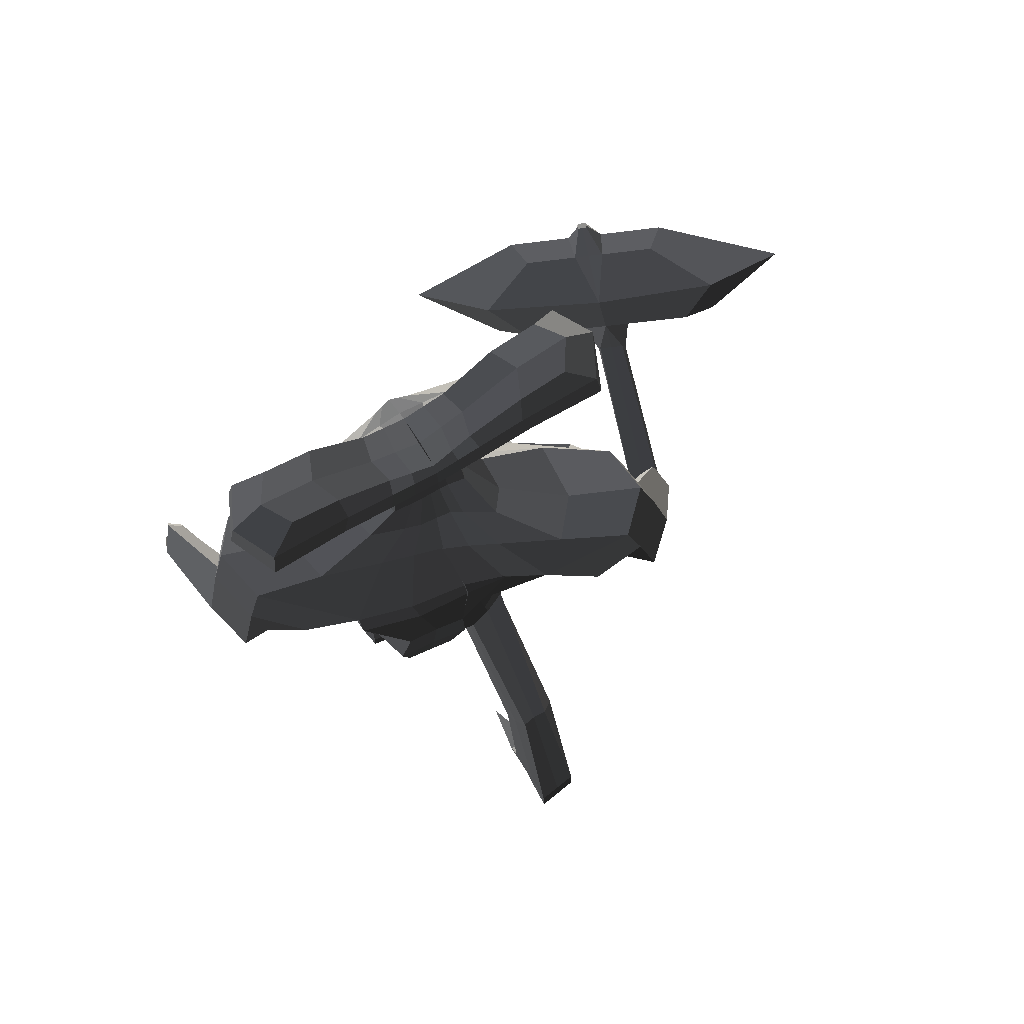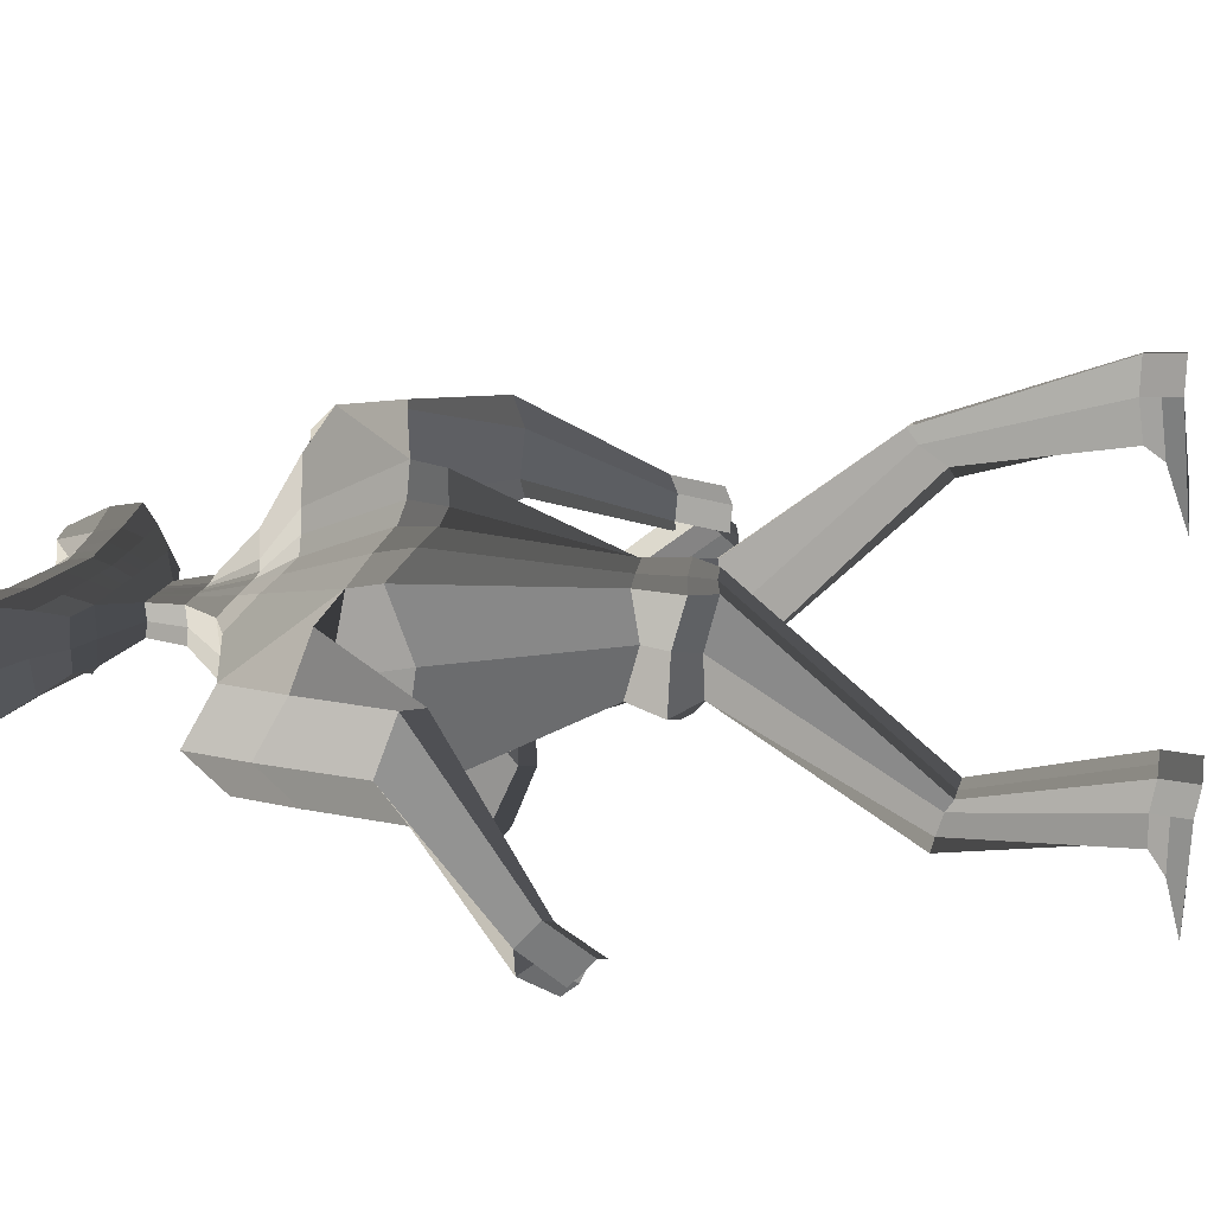
<metadata>
{"format":"obj","ext":"obj","renderer":"f3d","projection":"perspective","resolution":1024,"background":"white","views":[{"elev":72.0,"azim":149.4,"up":"+Z"},{"elev":14.7,"azim":100.8,"up":"+Y"}]}
</metadata>
<code>
o Cube
v -0.3863 0.09943 -0.2638
v -0.3415 0.07461 -0.275
v -0.4139 -0.1136 -0.00183
v -0.3793 -0.1328 -0.01046
v -0.4118 0.05158 -0.3102
v -0.3669 0.02676 -0.3214
v -0.4375 -0.1579 -0.04479
v -0.4029 -0.1771 -0.05342
v -0.3946 -0.144 0.05095
v -0.4318 -0.2139 -0.01689
v -0.3872 -0.1606 0.1305
v -0.4522 -0.2827 0.0121
v -0.4329 -0.2268 0.1568
v -0.3915 -0.2496 0.1465
v -0.461 -0.2796 0.1055
v -0.4197 -0.3025 0.0952
v -0.4328 -0.2807 0.1664
v -0.4208 -0.2873 0.1634
v -0.4396 -0.2935 0.154
v -0.4276 -0.3001 0.1511
v -0.3856 -0.1445 -0.04861
v -0.3542 0.05069 -0.2982
v -0.3991 0.07551 -0.287
v -0.4274 -0.1214 -0.03819
v -0.3751 -0.1916 -0.002022
v -0.4489 -0.1508 0.01638
v -0.4033 -0.2915 0.1363
v -0.4532 -0.2639 0.1488
v -0.4242 -0.2937 0.1572
v -0.4362 -0.2871 0.1602
v -0.3637 0.08795 -0.2704
v -0.3965 -0.1229 -0.006236
v -0.3893 0.03991 -0.3169
v -0.4202 -0.1674 -0.04938
v -0.4122 -0.2385 0.1522
v -0.4405 -0.2916 0.1007
v -0.4269 -0.2845 0.1655
v -0.4337 -0.2973 0.1531
v -0.4303 -0.2909 0.1593
v -0.3765 0.06393 -0.2937
v -0.5181 -0.07571 0.08167
v -0.2711 -0.2123 0.02013
v -0.5553 -0.1456 0.01392
v -0.3083 -0.2822 -0.04761
v -0.5636 -0.0799 0.16
v -0.2247 -0.2674 0.07549
v -0.6147 -0.1758 0.06697
v -0.2758 -0.3633 -0.01749
v -0.5056 -0.1865 0.1749
v -0.3187 -0.2899 0.1283
v -0.5338 -0.2394 0.1236
v -0.3469 -0.3428 0.07706
v -0.2451 -0.2635 -0.03441
v -0.5789 -0.07888 0.04877
v -0.1449 -0.3814 0.0117
v -0.6967 -0.07624 0.1492
v -0.3155 -0.34 0.1145
v -0.541 -0.2153 0.1707
v -0.121 -0.0153 0.4162
v -0.121 0.05716 0.4162
v -0.1684 -0.02341 0.5774
v -0.1684 0.06683 0.5774
v -0.2218 -0.05519 0.4853
v -0.2218 0.09284 0.4853
v -0.2149 -0.04602 0.5313
v -0.2149 0.08637 0.5313
v -0.1677 -0.0337 0.4462
v -0.1677 0.07556 0.4462
v -0.07498 0.06133 0.4019
v -0.07498 -0.01947 0.4019
v -0.09155 0.06683 0.5629
v -0.09156 -0.02341 0.5629
v -0.09888 0.086 0.4726
v -0.1183 -0.01992 0.4653
v -0.08693 0.08037 0.5095
v -0.08693 -0.01867 0.5061
v -0.08693 -0.0337 0.4372
v -0.08693 0.07556 0.4372
v -0.00456 0.06133 0.4019
v -0.00456 -0.01947 0.4019
v -0.00456 0.06133 0.5101
v -0.00456 -0.01947 0.5101
v -0.01651 0.086 0.4637
v 0.03705 -0.06095 0.4637
v -0.01054 0.08037 0.4984
v -0.01054 -0.02405 0.4984
v -0.01054 -0.0337 0.4328
v -0.01054 0.07556 0.4328
v -0.1436 0.02206 0.409
v -0.1965 0.02323 0.5888
v 0.06474 0.02887 0.5023
v -0.256 0.01463 0.4861
v -0.2484 0.01947 0.5374
v -0.1957 0.02268 0.4424
v -0.1108 0.02323 0.5726
v -0.09233 0.0222 0.393
v -0.01379 0.0222 0.5138
v 0.06602 0.04917 0.3084
v 0.06602 -0.005486 0.3084
v 0.005317 0.05467 0.3102
v 0.002285 0.001039 0.311
v 0.03459 0.05012 0.3086
v 0.03367 -0.003938 0.309
v -0.003399 0.03078 0.3055
v 0.03784 -0.002051 0.3665
v 0.06655 0.0444 0.3665
v 0.009312 -0.001867 0.3665
v 0.002628 0.02238 0.3615
v 0.009125 0.0444 0.3665
v 0.03784 0.0444 0.3665
v 0.06655 -0.002051 0.3665
v 0.06963 0.06815 0.2368
v 0.06421 -0.02355 0.2382
v -0.01766 0.1144 0.2554
v -0.04375 0.02514 0.2605
v 0.02683 0.08376 0.2424
v 0.008695 -0.003928 0.2473
v -0.04383 0.08035 0.252
v 0.03316 -0.1015 0.09246
v 0.06227 0.1421 0.05121
v 0.08232 0.1003 0.1742
v 0.04377 -0.05302 0.1835
v -0.09184 0.1992 0.2179
v -0.1446 0.04986 0.2309
v -0.003251 0.1471 0.1946
v -0.05333 -0.003808 0.2065
v -0.1426 0.1392 0.2123
v -0.194 0.2443 0.2003
v -0.2424 0.1074 0.2122
v -0.06506 0.2023 0.06554
v -0.1298 -0.02119 0.1047
v -0.2439 0.1977 0.251
v -0.1046 0.1113 0.1492
v 0.05817 0.1151 -0.2604
v 0.05817 -0.06444 -0.2606
v 0.05641 0.02853 -0.2803
v -0.03087 0.08438 -0.2576
v -0.03222 -0.05292 -0.2725
v -0.06783 0.00196 -0.2914
v 0.03876 -0.1393 0.001747
v -0.1325 -0.08828 0.02892
v 0.05771 0.1438 -0.002215
v -0.07596 0.1904 0.01792
v -0.1177 0.05073 -0.01637
v -0.2209 0.2504 0.1077
v -0.2692 0.1135 0.1196
v -0.1351 0.2542 0.08642
v -0.2138 0.03155 0.1057
v -0.2708 0.2037 0.1584
v -0.1525 0.1356 0.09856
v -0.2237 0.2158 -0.05219
v -0.2549 0.255 -0.02867
v -0.2599 0.1133 -0.04329
v -0.3032 0.1181 -0.01679
v -0.3073 0.2084 0.006927
v -0.2074 0.1504 -0.04836
v -0.3466 0.1076 -0.2383
v -0.3642 0.1298 -0.225
v -0.3671 0.04944 -0.2333
v -0.3917 0.05217 -0.2182
v -0.394 0.1034 -0.2048
v -0.3373 0.07048 -0.2361
v 0.2527 -0.0153 0.4162
v 0.2527 0.05716 0.4162
v 0.3001 -0.02341 0.5774
v 0.3001 0.06683 0.5774
v 0.06586 0.06133 0.4019
v 0.06586 -0.01947 0.4019
v 0.06586 0.07293 0.5043
v 0.06586 -0.01947 0.4951
v 0.3535 -0.05519 0.4853
v 0.3535 0.09284 0.4853
v 0.06586 0.0849 0.4548
v 0.06586 -0.0708 0.4618
v 0.3466 -0.04602 0.5313
v 0.3466 0.08637 0.5313
v 0.06586 0.08037 0.4873
v 0.06586 -0.0337 0.4873
v 0.06586 -0.0337 0.4283
v 0.2994 -0.0337 0.4462
v 0.2994 0.07556 0.4462
v 0.06586 0.07556 0.4283
v 0.2067 0.06133 0.4019
v 0.2067 -0.01947 0.4019
v 0.2233 0.06683 0.5629
v 0.2233 -0.02341 0.5629
v 0.2306 0.086 0.4726
v 0.25 -0.01992 0.4653
v 0.2187 0.08037 0.5095
v 0.2187 -0.01867 0.5061
v 0.2187 -0.0337 0.4372
v 0.2187 0.07556 0.4372
v 0.1363 0.06133 0.4019
v 0.1363 -0.01947 0.4019
v 0.1363 0.06133 0.5101
v 0.1363 -0.01947 0.5101
v 0.1482 0.086 0.4637
v 0.09467 -0.06095 0.4637
v 0.1423 0.08037 0.4984
v 0.1423 -0.02405 0.4984
v 0.1423 -0.0337 0.4328
v 0.1423 0.07556 0.4328
v 0.2753 0.02206 0.409
v 0.3282 0.02323 0.5888
v 0.06698 0.02887 0.5023
v 0.3878 0.01463 0.4861
v 0.3801 0.01947 0.5374
v 0.3274 0.02268 0.4424
v 0.2425 0.02323 0.5726
v 0.224 0.0222 0.393
v 0.1455 0.0222 0.5138
v 0.0657 0.04917 0.3084
v 0.0657 -0.005486 0.3084
v 0.1308 0.04623 0.3102
v 0.1292 -0.008336 0.31
v 0.09863 0.0486 0.3087
v 0.09775 -0.006094 0.3087
v 0.1378 0.01878 0.3048
v 0.09388 -0.002051 0.3665
v 0.06517 0.0444 0.3665
v 0.1224 -0.002136 0.3665
v 0.1293 0.02167 0.3615
v 0.1226 0.0444 0.3665
v 0.09388 0.0444 0.3665
v 0.06517 -0.002051 0.3665
v 0.06835 0.06834 0.2373
v 0.06398 -0.02413 0.2375
v 0.1783 0.04439 0.254
v 0.1667 -0.04617 0.2512
v 0.1228 0.05985 0.2435
v 0.1136 -0.03263 0.2423
v 0.1868 -0.003837 0.2455
v 0.04652 -0.1051 0.08723
v 0.06372 0.1433 0.05262
v 0.07718 0.1015 0.1761
v 0.04665 -0.05488 0.1807
v 0.278 0.05288 0.2137
v 0.2523 -0.1073 0.2095
v 0.1795 0.07825 0.1965
v 0.1553 -0.08176 0.1923
v 0.2917 -0.03062 0.198
v 0.3824 0.02132 0.1885
v 0.3589 -0.1255 0.1846
v 0.2501 0.109 0.06691
v 0.215 -0.1313 0.08386
v 0.4031 -0.05716 0.2298
v 0.2471 -0.0152 0.1379
v 0.05817 0.1158 -0.2606
v 0.05817 -0.06444 -0.2606
v 0.05641 0.02853 -0.2803
v 0.1631 0.1031 -0.2661
v 0.1627 -0.04016 -0.2573
v 0.1996 0.04299 -0.2843
v 0.05188 -0.1422 -0.002207
v 0.2185 -0.1647 0.01255
v 0.05968 0.1445 -0.001396
v 0.2486 0.1169 0.01909
v 0.2508 0.01525 -0.01939
v 0.4049 0.01846 0.09403
v 0.3814 -0.1284 0.09015
v 0.3357 0.0832 0.08256
v 0.2974 -0.1555 0.07626
v 0.4256 -0.06001 0.1354
v 0.2952 -0.02723 0.08374
v 0.3871 0.006768 -0.06768
v 0.4315 0.01462 -0.04479
v 0.3695 -0.1032 -0.07059
v 0.408 -0.1322 -0.04861
v 0.4539 -0.06386 -0.01873
v 0.3434 -0.03596 -0.06705
v 0.4331 -0.2295 -0.2268
v 0.4583 -0.2188 -0.2176
v 0.4231 -0.2861 -0.201
v 0.4449 -0.2953 -0.1826
v 0.4709 -0.2511 -0.1861
v 0.4083 -0.2511 -0.2159
v 0.05738 0.1183 -0.3232
v 0.05738 -0.0835 -0.3256
v 0.05524 0.02921 -0.3201
v -0.04949 0.0754 -0.3083
v -0.04949 -0.06194 -0.3476
v -0.071 0.01272 -0.3259
v 0.05738 0.1201 -0.3248
v 0.05738 -0.08357 -0.3248
v 0.05524 0.02921 -0.3201
v 0.1829 0.1028 -0.3391
v 0.1829 -0.05452 -0.3152
v 0.2044 0.03791 -0.323
v 0.03451 0.02869 -0.354
v 0.03642 0.1139 -0.3544
v -0.03665 0.09146 -0.3348
v 0.03642 -0.04268 -0.3593
v -0.03665 -0.02972 -0.3651
v -0.04511 0.02389 -0.3544
v 0.0347 0.2672 -0.5983
v 0.02369 0.2863 -0.5822
v -0.02355 0.2833 -0.586
v 0.03661 0.2414 -0.636
v -0.03646 0.2485 -0.6285
v -0.04493 0.2672 -0.5983
v 0.03549 0.3356 -0.86
v 0.03739 0.3885 -0.8621
v -0.03568 0.3776 -0.8626
v 0.03739 0.2772 -0.8678
v -0.03568 0.2881 -0.8673
v -0.04422 0.3354 -0.8569
v 0.08494 0.02887 -0.3568
v 0.08685 0.1161 -0.364
v 0.1697 0.1029 -0.3764
v 0.08685 -0.04277 -0.3616
v 0.1697 -0.03093 -0.3585
v 0.1781 0.03037 -0.3581
v 0.08424 -0.1533 -0.653
v 0.09817 -0.1331 -0.668
v 0.157 -0.143 -0.6635
v 0.08615 -0.1982 -0.6384
v 0.169 -0.1879 -0.6422
v 0.1775 -0.1533 -0.6533
v 0.08357 -0.1417 -0.8952
v 0.08547 -0.08717 -0.9045
v 0.1683 -0.09803 -0.9036
v 0.08547 -0.1996 -0.8946
v 0.1683 -0.1873 -0.896
v 0.1769 -0.1393 -0.8953
v 0.42 -0.276 -0.2889
v 0.4451 -0.2662 -0.2792
v 0.4578 -0.2995 -0.2465
v 0.4208 -0.3081 -0.2535
v 0.4426 -0.3173 -0.2352
v 0.406 -0.273 -0.2684
v -0.3654 0.04022 -0.2862
v -0.3899 0.04294 -0.2711
v -0.3923 0.09413 -0.2577
v -0.3438 0.09528 -0.3148
v -0.3615 0.1175 -0.3015
v -0.3346 0.05819 -0.3126
v 0.0352 0.3381 -0.9132
v 0.0371 0.391 -0.9152
v -0.03596 0.3801 -0.9158
v 0.02136 0.1633 -0.927
v -0.01932 0.1742 -0.9264
v -0.04451 0.3379 -0.91
v 0.08328 -0.1443 -0.9482
v 0.08519 -0.09211 -0.9575
v 0.1681 -0.103 -0.9565
v 0.1018 -0.3193 -0.938
v 0.1523 -0.3085 -0.939
v 0.1766 -0.1443 -0.9482
v 0.1768 -0.1417 -0.9208
v 0.1682 -0.1004 -0.9291
v 0.08534 -0.08955 -0.93
v 0.08343 -0.1417 -0.9208
v 0.08534 -0.2213 -0.9188
v 0.1682 -0.2209 -0.9188
v -0.03582 0.3789 -0.8892
v 0.03725 0.3898 -0.8886
v -0.04436 0.3367 -0.8834
v -0.03582 0.258 -0.8955
v 0.03725 0.2576 -0.8955
v 0.03534 0.3369 -0.8866
v 0.1011 0.06133 0.4019
v 0.1011 -0.01947 0.4019
v 0.1011 0.06713 0.5072
v 0.1011 -0.01947 0.5026
v 0.107 0.08545 0.4592
v 0.08026 -0.06588 0.4627
v 0.1041 0.08037 0.4929
v 0.1041 -0.02887 0.4929
v 0.1041 -0.0337 0.4305
v 0.1041 0.07556 0.4305
v 0.1062 0.02553 0.508
v 0.0825 0.04914 0.3084
v 0.08232 -0.00553 0.3084
v 0.07953 0.0444 0.3665
v 0.07953 -0.002051 0.3665
v 0.09573 0.06631 0.2385
v 0.09015 -0.02673 0.2384
v 0.1259 0.09025 0.1848
v 0.1018 -0.06893 0.1824
v 0.1591 0.1315 0.05666
v 0.1325 -0.1147 0.08136
v 0.1099 0.1083 -0.2622
v 0.1099 -0.054 -0.2599
v 0.15 0.1394 0.00255
v 0.1372 -0.1465 0.0005093
v 0.1201 0.1104 -0.3288
v 0.1201 -0.07143 -0.3228
v 0.1283 0.1101 -0.3672
v 0.1283 -0.03708 -0.3608
v 0.1276 -0.1406 -0.6647
v 0.1276 -0.2236 -0.6332
v 0.1269 -0.0926 -0.9041
v 0.1269 -0.1928 -0.8955
v 0.1266 -0.09754 -0.957
v 0.1266 -0.2573 -0.9433
v 0.1299 -0.1443 -0.9482
v 0.1268 -0.2211 -0.9188
v 0.1268 -0.09498 -0.9296
v 0.03065 0.06133 0.4019
v 0.03065 -0.01947 0.4019
v 0.03065 0.06713 0.5072
v 0.03065 -0.01947 0.5026
v 0.02467 0.08545 0.4592
v 0.05146 -0.06588 0.4627
v 0.02766 0.08037 0.4929
v 0.02766 -0.02887 0.4929
v 0.02766 -0.0337 0.4305
v 0.02766 0.07556 0.4305
v 0.02548 0.02553 0.508
v 0.04946 0.04922 0.3084
v 0.04943 -0.005286 0.3084
v 0.05219 0.0444 0.3665
v 0.05219 -0.002051 0.3665
v 0.04415 0.07164 0.238
v 0.03594 -0.0182 0.2407
v 0.03956 0.1216 0.1834
v -0.005677 -0.03101 0.1939
v -0.001851 0.1635 0.05431
v -0.05267 -0.06683 0.0965
v 0.01412 0.1004 -0.2592
v 0.01412 -0.05806 -0.2653
v -0.01338 0.1536 0.001963
v -0.04103 -0.127 0.008346
v 0.003945 0.1027 -0.3195
v 0.003945 -0.07253 -0.3312
v -0.0001174 0.1052 -0.3488
v -0.0001174 -0.03653 -0.3612
v 7.374e-05 0.2812 -0.5886
v 7.369e-05 0.2203 -0.6417
v 0.0008566 0.3831 -0.8624
v 0.0008565 0.2827 -0.8676
v 0.0005705 0.3856 -0.9155
v 0.0005704 0.2254 -0.9238
v -0.004653 0.338 -0.9116
v 0.0007134 0.2578 -0.8955
v 0.0007135 0.3843 -0.8889
f 40 22 6 33
f 31 2 22 40
f 1 31 40 23
f 23 40 33 5
f 96 70 59 89
f 95 90 61 72
f 76 72 61 65
f 93 90 62 66
f 78 69 60 68
f 75 73 64 66
f 94 92 64 68
f 77 74 63 67
f 71 75 66 62
f 92 93 66 64
f 74 76 65 63
f 70 77 67 59
f 89 94 68 60
f 73 78 68 64
f 83 88 78 73
f 80 87 77 70
f 84 86 76 74
f 81 85 75 71
f 87 84 74 77
f 85 83 73 75
f 88 79 69 78
f 86 82 72 76
f 97 95 72 82
f 105 107 101 103
f 413 105 103 411
f 406 402 82 86
f 408 399 79 88
f 405 403 83 85
f 407 404 84 87
f 401 405 85 81
f 404 406 86 84
f 400 407 87 80
f 403 408 88 83
f 107 108 104 101
f 81 71 95 97
f 59 67 94 89
f 63 65 93 92
f 67 63 92 94
f 109 110 102 100
f 65 61 90 93
f 71 62 90 95
f 69 96 89 60
f 100 102 116 114
f 410 98 112 414
f 108 109 100 104
f 412 106 98 410
f 399 167 106 412
f 96 69 109 108
f 69 79 110 109
f 70 96 108 107
f 400 80 105 413
f 80 70 107 105
f 414 112 121 416
f 117 115 124 126
f 411 103 117 415
f 103 101 115 117
f 416 121 120 418
f 126 124 129 131
f 417 126 131 419
f 114 116 125 123
f 415 117 126 417
f 129 132 149 146
f 423 141 138 421
f 132 128 145 149
f 123 125 130 128
f 250 248 283 285
f 420 134 277 424
f 144 143 137 139
f 422 142 134 420
f 141 144 139 138
f 131 133 144 141
f 418 120 142 422
f 133 130 143 144
f 419 131 141 423
f 145 147 151 152
f 149 145 152 155
f 128 130 147 145
f 130 133 150 147
f 133 131 148 150
f 131 129 146 148
f 154 155 161 160
f 153 154 160 159
f 150 148 153 156
f 147 150 156 151
f 148 146 154 153
f 146 149 155 154
f 162 159 160 161
f 157 162 161 158
f 155 152 158 161
f 152 151 157 158
f 156 153 159 162
f 151 156 162 157
f 210 203 163 184
f 209 186 165 204
f 190 175 165 186
f 207 176 166 204
f 192 181 164 183
f 189 176 172 187
f 208 181 172 206
f 191 180 171 188
f 185 166 176 189
f 206 172 176 207
f 188 171 175 190
f 184 163 180 191
f 203 164 181 208
f 187 172 181 192
f 197 187 192 202
f 194 184 191 201
f 198 188 190 200
f 195 185 189 199
f 201 191 188 198
f 199 189 187 197
f 202 192 183 193
f 200 190 186 196
f 211 196 186 209
f 219 217 215 221
f 375 373 217 219
f 368 200 196 364
f 370 202 193 361
f 367 199 197 365
f 369 201 198 366
f 363 195 199 367
f 366 198 200 368
f 362 194 201 369
f 365 197 202 370
f 221 215 218 222
f 195 211 209 185
f 163 203 208 180
f 171 206 207 175
f 180 208 206 171
f 223 214 216 224
f 175 207 204 165
f 185 209 204 166
f 183 164 203 210
f 214 228 230 216
f 372 376 226 212
f 222 218 214 223
f 374 372 212 220
f 361 374 220 167
f 210 222 223 183
f 183 223 224 193
f 184 221 222 210
f 362 375 219 194
f 194 219 221 184
f 376 378 235 226
f 231 240 238 229
f 373 377 231 217
f 217 231 229 215
f 378 380 234 235
f 240 245 243 238
f 379 381 245 240
f 228 237 239 230
f 377 379 240 231
f 243 260 263 246
f 385 383 252 255
f 246 263 259 242
f 237 242 244 239
f 136 135 278 279
f 251 253 288 286
f 258 253 251 257
f 384 382 248 256
f 255 252 253 258
f 245 255 258 247
f 380 384 256 234
f 247 258 257 244
f 381 385 255 245
f 259 266 265 261
f 263 269 266 259
f 242 259 261 244
f 244 261 264 247
f 247 264 262 245
f 245 262 260 243
f 268 274 275 269
f 267 273 274 268
f 264 270 267 262
f 261 265 270 264
f 262 267 268 260
f 260 268 269 263
f 274 273 276 271 272 275
f 269 275 272 266
f 266 272 271 265
f 270 276 273 267
f 265 271 276 270
f 424 277 290 426
f 282 280 291 294
f 286 288 312 309
f 288 287 311 312
f 249 250 285 284
f 138 139 282 281
f 421 138 281 425
f 382 251 286 386
f 253 252 287 288
f 139 137 280 282
f 383 249 284 387
f 134 136 279 277
f 289 292 298 295
f 426 290 296 428
f 279 278 292 289
f 425 281 293 427
f 277 279 289 290
f 281 282 294 293
f 299 300 306 305
f 296 295 301 302
f 427 293 299 429
f 290 289 295 296
f 293 294 300 299
f 294 291 297 300
f 352 351 344 343
f 358 357 342 341
f 300 297 303 306
f 428 296 302 430
f 295 298 304 301
f 429 299 305 431
f 309 312 318 315
f 312 311 317 318
f 386 286 309 388
f 284 285 307 310
f 387 284 310 389
f 285 283 308 307
f 391 316 322 393
f 316 313 319 322
f 388 309 315 390
f 310 307 313 316
f 389 310 316 391
f 307 308 314 313
f 350 349 348 345
f 436 356 338 432
f 313 314 320 319
f 318 317 323 324
f 315 318 324 321
f 390 315 321 392
f 272 275 327 326
f 271 272 326 325
f 273 276 330 328
f 273 274 329 328
f 161 160 332 333
f 160 159 331 332
f 157 162 336 334
f 158 157 334 335
f 434 433 341 342
f 432 434 342 339
f 396 348 347 395
f 394 345 348 396
f 435 358 341 433
f 353 352 343 346
f 357 355 339 342
f 398 350 345 394
f 356 360 337 338
f 349 354 347 348
f 397 353 346 395
f 360 359 340 337
f 393 322 353 397
f 324 323 354 349
f 392 321 350 398
f 322 319 352 353
f 321 324 349 350
f 319 320 351 352
f 301 304 359 360
f 302 301 360 356
f 306 303 355 357
f 431 305 358 435
f 430 302 356 436
f 305 306 357 358
f 320 392 398 351
f 323 393 397 354
f 354 397 395 347
f 351 398 394 344
f 344 394 396 343
f 343 396 395 346
f 314 390 392 320
f 311 389 391 317
f 308 388 390 314
f 317 391 393 323
f 287 387 389 311
f 283 386 388 308
f 252 383 387 287
f 248 382 386 283
f 233 254 385 381
f 244 257 384 380
f 257 251 382 384
f 254 249 383 385
f 227 236 379 377
f 236 233 381 379
f 239 244 380 378
f 213 227 377 373
f 230 239 378 376
f 168 225 375 362
f 193 224 374 361
f 224 216 372 374
f 216 230 376 372
f 173 365 370 182
f 168 362 369 179
f 174 366 368 178
f 169 363 367 177
f 179 369 366 174
f 177 367 365 173
f 182 370 361 167
f 178 368 364 170
f 225 213 373 375
f 303 430 436 355
f 304 431 435 359
f 359 435 433 340
f 338 337 434 432
f 337 340 433 434
f 355 436 432 339
f 298 429 431 304
f 297 428 430 303
f 292 427 429 298
f 278 425 427 292
f 291 426 428 297
f 135 421 425 278
f 280 424 426 291
f 119 419 423 140
f 130 418 422 143
f 143 422 420 137
f 137 420 424 280
f 140 423 421 135
f 113 415 417 122
f 122 417 419 119
f 125 416 418 130
f 99 411 415 113
f 116 414 416 125
f 168 400 413 111
f 79 399 412 110
f 110 412 410 102
f 102 410 414 116
f 173 182 408 403
f 168 179 407 400
f 174 178 406 404
f 169 177 405 401
f 179 174 404 407
f 177 173 403 405
f 182 167 399 408
f 178 170 402 406
f 111 413 411 99
f 21 4 9 25
f 11 9 41 45
f 24 7 10 26
f 34 8 10
f 32 3 9
f 11 14 50 46
f 10 12 47 43
f 27 14 18 29
f 11 13 35
f 28 13 49 58
f 12 16 36
f 39 30 19 38
f 35 13 17 37
f 28 15 19 30
f 36 16 20 38
f 13 28 30 17
f 37 17 30 39
f 15 28 58 51
f 16 27 29 20
f 27 16 52 57
f 9 26 54 41
f 3 24 26 9
f 14 27 57 50
f 8 21 25 10
f 18 37 39 29
f 15 36 38 19
f 14 35 37 18
f 29 39 38 20
f 12 36 15
f 11 35 14
f 4 32 9
f 7 34 10
f 54 43 47 56
f 55 46 50 57
f 53 42 46 55
f 56 47 51 58
f 45 56 58 49
f 44 53 55 48
f 48 55 57 52
f 41 54 56 45
f 16 12 48 52
f 25 9 42 53
f 12 10 44 48
f 13 11 45 49
f 26 10 43 54
f 9 11 46 42
f 12 15 51 47
f 10 25 53 44
f 31 32 4 2
f 33 6 8 34
f 22 21 8 6
f 24 23 5 7
f 3 1 23 24
f 2 4 21 22
f 5 33 34 7
f 1 3 32 31
f 409 97 82 402
f 401 81 97 409
f 104 100 114 118
f 118 114 123 127
f 115 118 127 124
f 101 104 118 115
f 127 123 128 132
f 124 127 132 129
f 371 364 196 211
f 363 371 211 195
f 218 232 228 214
f 232 241 237 228
f 229 238 241 232
f 215 229 232 218
f 241 246 242 237
f 238 243 246 241
f 169 205 371 363
f 205 170 364 371
f 169 401 409 91
f 91 409 402 170

</code>
